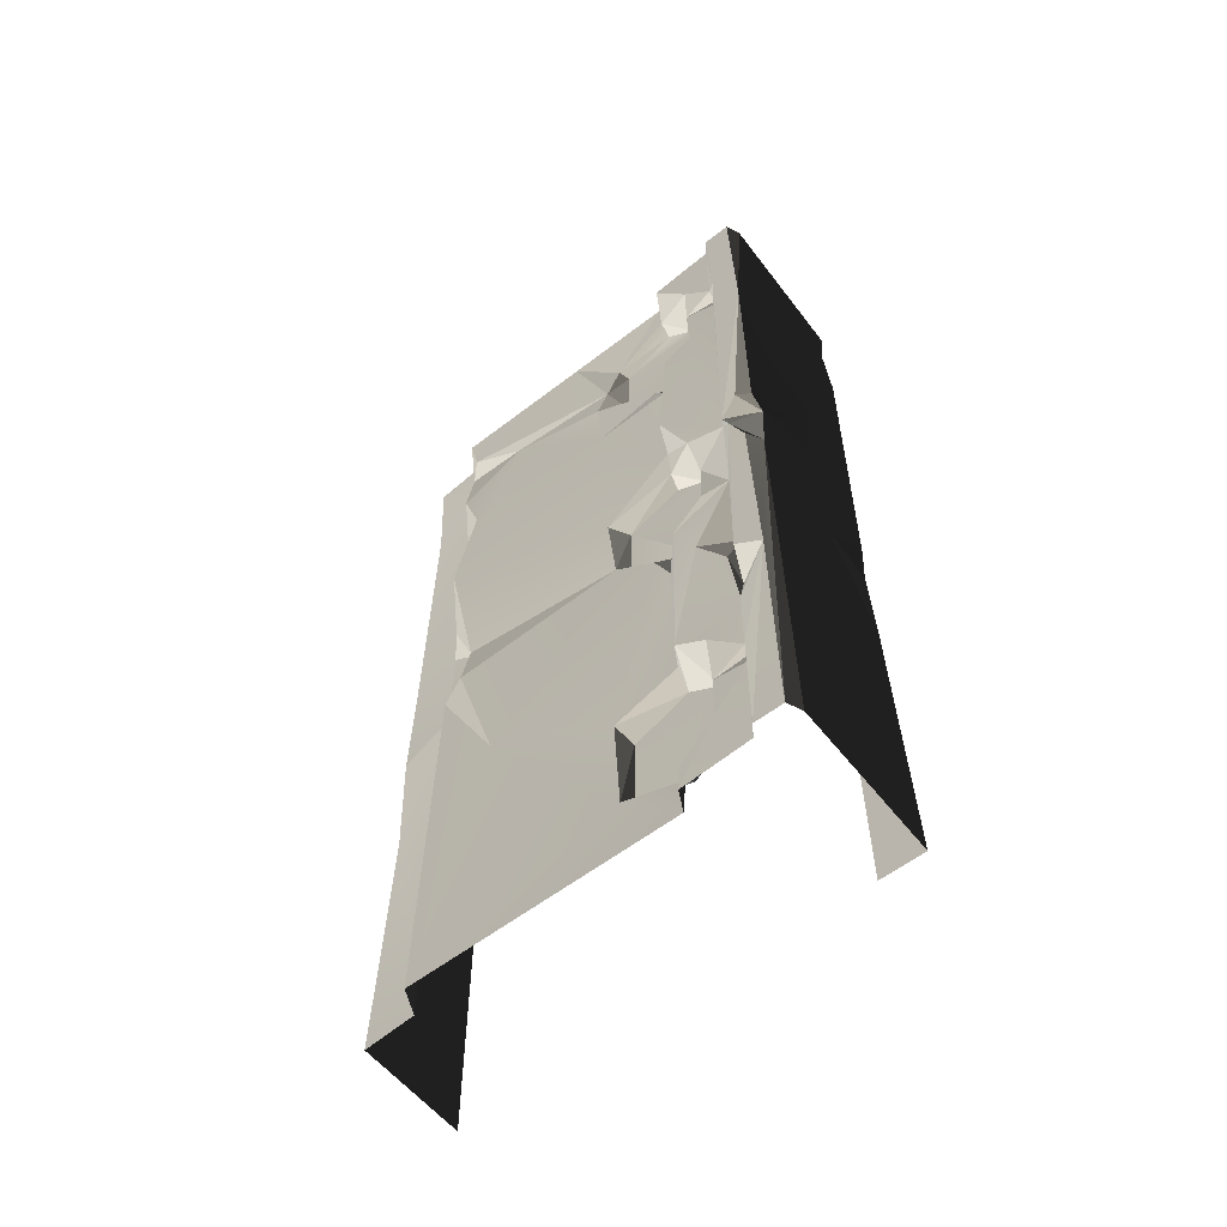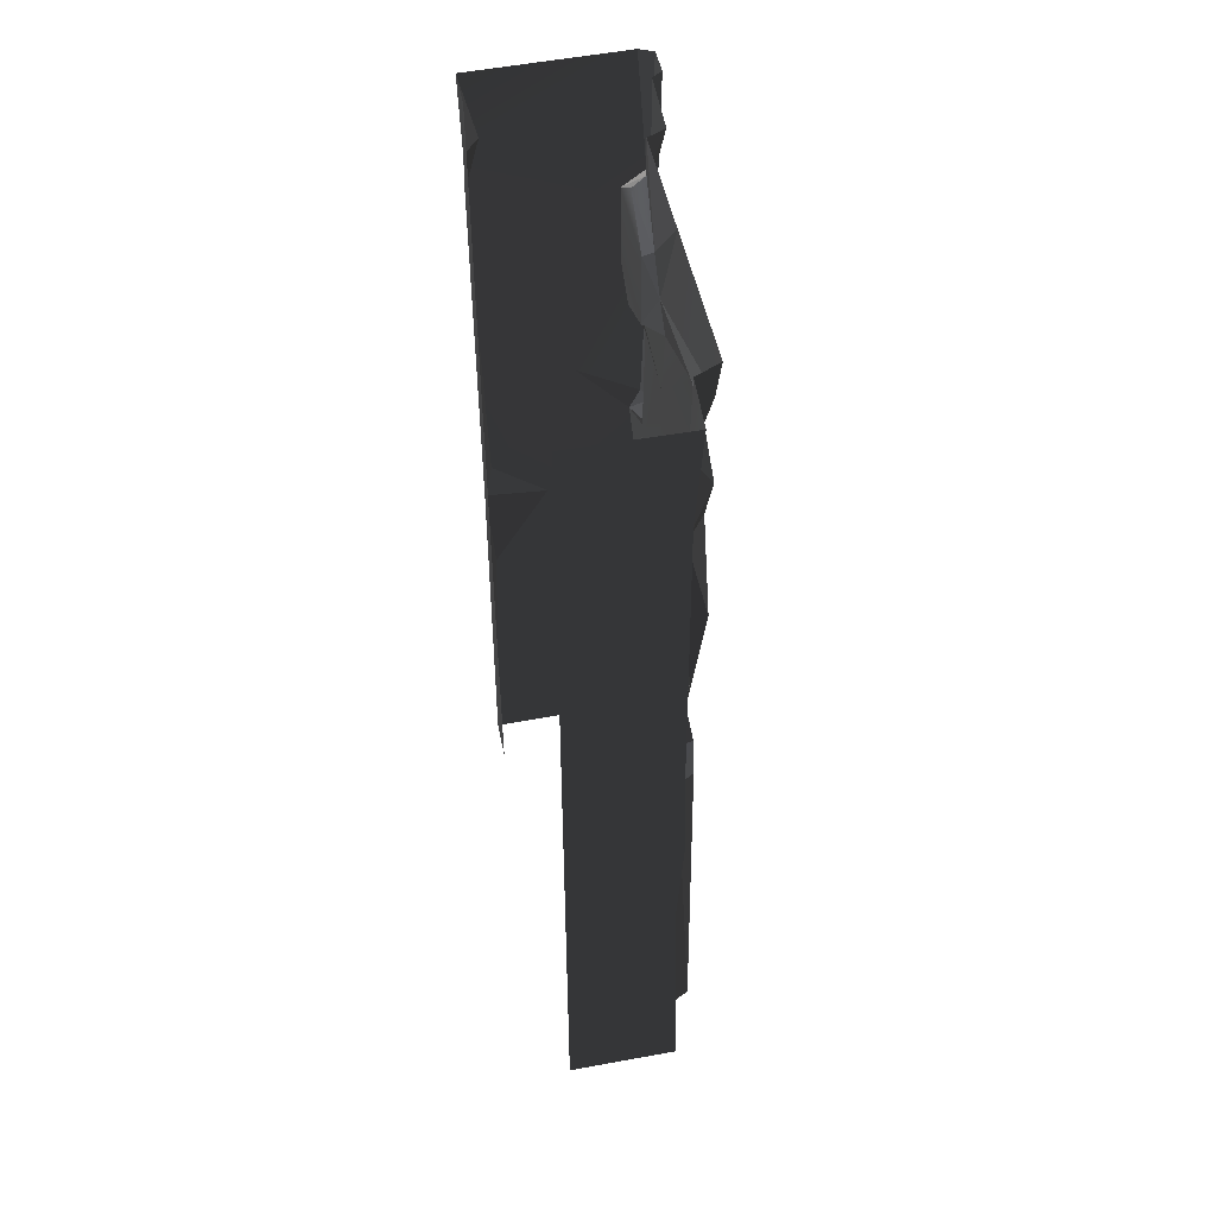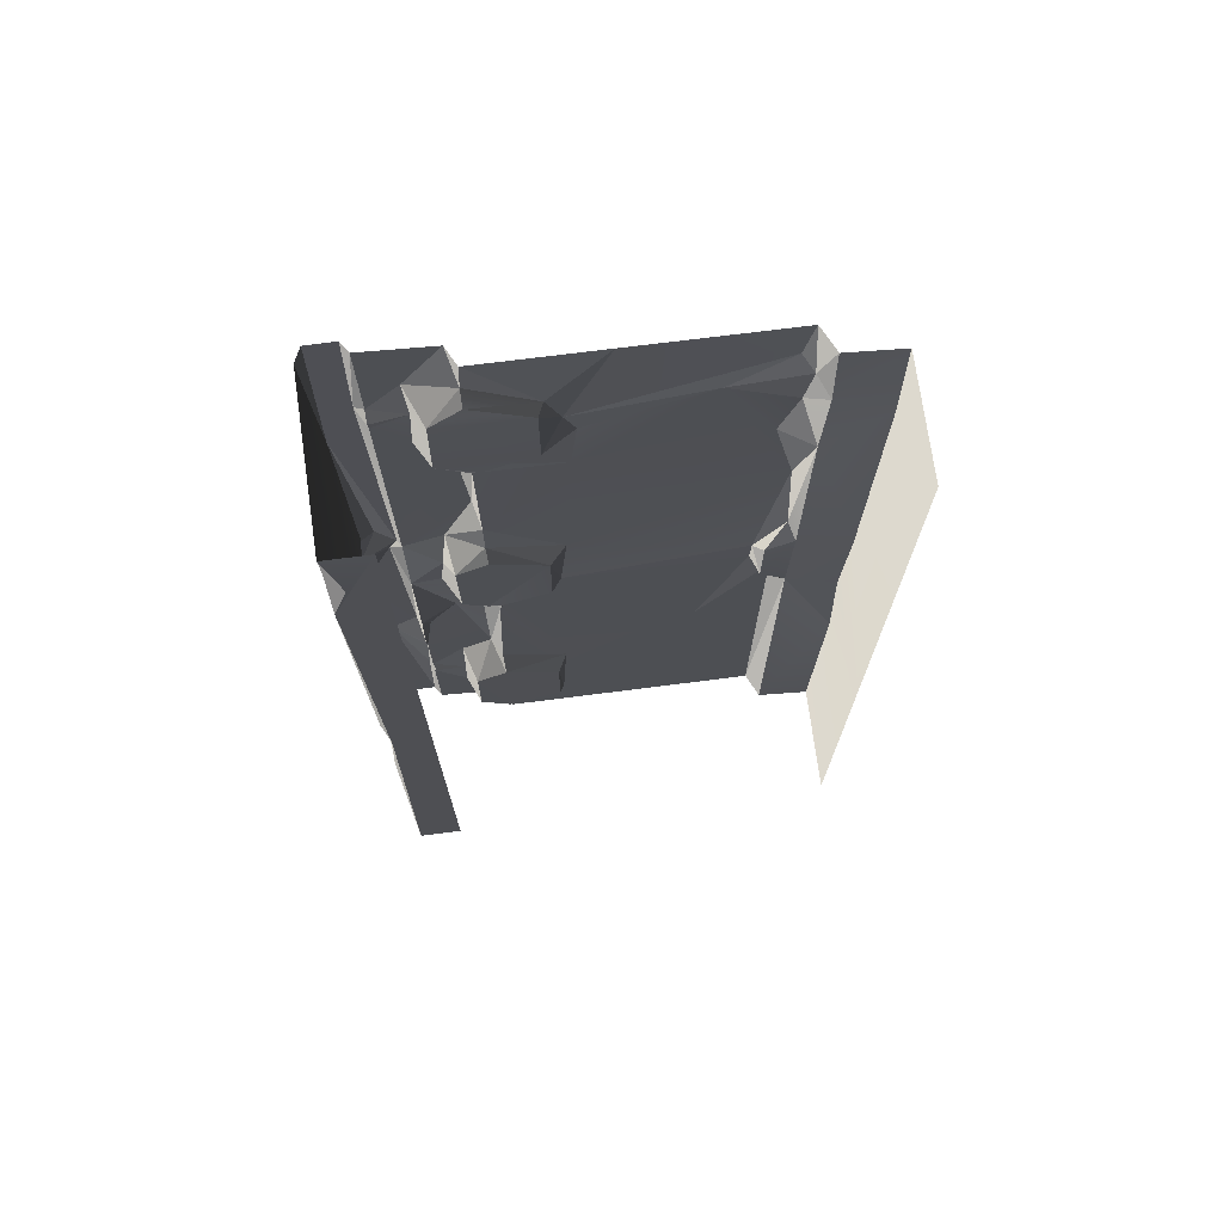
<metadata>
{"format":"obj","ext":"obj","renderer":"f3d","projection":"perspective","resolution":1024,"background":"white","views":[{"elev":-58.6,"azim":-51.5,"up":"+Y"},{"elev":49.8,"azim":168.7,"up":"+Y"},{"elev":71.6,"azim":82.7,"up":"+Y"}]}
</metadata>
<code>
v -0.6074 -2.309 1.387
v -0.6064 -3.244 1.187
v -0.6066 -2.841 0.5912
v -0.5996 -3.709 1.207
v -0.6116 -4 0.2903
v -0.6027 -2.462 1.46
v -0.6116 -4 1.474
v -0.6032 -3.82 1.482
v -0.6146 -3.157 1.481
v -0.5947 -2.135 1.187
v -0.5886 -2.263 0.2962
v -0.6048 -2.168 0.3856
v -0.6064 -0.5697 0.2938
v -0.5569 -0.2624 0.2817
v -0.5858 -0.3564 0.5891
v -0.5885 -0.3024 1.207
v -0.6116 -2.658e-06 0.9594
v -0.6116 -2.658e-06 1.474
v -0.4306 -1.59 2.002
v -0.007531 -0.5548 1.997
v -0.04644 -2.113 1.999
v -0.747 -0.7938 1.992
v -0.07413 -0.3181 2.004
v -0.6891 -2.505e-06 2.004
v 3.815e-06 -2.623e-06 1.987
v -0.2969 -2.31 1.998
v -0.7144 -1.735 1.975
v -0.6695 -1.849 1.991
v -0.7016 -2.154 1.997
v -0.04471 -2.732 1.999
v -0.6891 -4 2.004
v 3.77e-06 -4 1.997
v -0.6997 -0.8465 1.551
v -0.7076 -1.424 1.51
v -0.6228 -0.9403 1.486
v -0.6055 -1.769 1.155
v -0.6077 -1.258 0.2765
v -0.6079 -0.9122 1.122
v -0.6156 -1.517 1.482
v -0.5858 -0.3564 0.5891
v -0.5686 -1.941 0.393
v -0.5947 -2.135 1.187
v -0.5976 -0.8043 0.3707
v -0.6104 -0.6126 1.095
v -0.6064 -0.5697 0.2938
v -0.6228 -0.9403 1.486
v -0.6961 -3.16 1.528
v -0.7057 -2.614 1.654
v -0.702 -3.142 1.822
v -0.7021 -2.824 1.783
v -0.7032 -3.269 1.667
v -0.7008 -3.446 1.822
v -0.4628 -0.4449 0.0003293
v -0.5031 -0.7873 0.2358
v -0.475 -1.776 3.171e-05
v -0.5012 -1.76 0.2356
v -0.5108 -2.244 0.2406
v -0.4947 -0.3582 0.2281
v -0.4896 -2.796e-06 0.0007932
v -0.5026 -2.751e-06 0.2376
v -0.4926 -2.334 0.008455
v -0.00569 -2.253 1.969
v -0.007531 -0.5548 1.997
v 3.815e-06 -2.623e-06 1.801
v 3.77e-06 -4 1.801
v 3.77e-06 -4 1.997
v -0.003305 -0.33 1.932
v 3.815e-06 -2.623e-06 1.987
v -0.007531 -0.5548 1.997
v -0.7057 -2.614 1.654
v -0.7025 -2.282 1.823
v -0.6463 -2.659 1.814
v -0.684 -3.502 1.669
v -0.5505 -3.679 1.617
v -0.5471 -3.322 1.616
v -0.7032 -3.269 1.667
v -0.7005 -3.737 1.677
v -0.6817 -0.4874 1.669
v -0.6949 -0.7597 1.684
v -0.5505 -0.679 1.617
v -0.5467 -0.3194 1.612
v -0.7013 -0.2759 1.682
v -0.7056 -4 1.82
v -0.6932 -4 1.516
v -0.7005 -3.737 1.677
v -0.7 -3.552 1.822
v -0.7016 -2.154 1.997
v -0.7509 -4 1.976
v -0.7487 -2.965 1.967
v -0.7538 -2.117 1.947
v -0.5505 -0.679 1.617
v -0.5471 -0.6631 1.231
v -0.5467 -0.3194 1.612
v -0.547 -0.3371 1.231
v -0.5469 -0.7608 1.455
v -0.5581 -0.2214 1.48
v -0.5487 -1.835 1.23
v -0.5504 -1.823 1.617
v -0.5471 -2.181 1.612
v -0.5518 -2.258 1.505
v -0.5469 -1.73 1.476
v -0.5475 -2.259 1.45
v -0.5474 -2.163 1.231
v -0.5518 -2.258 1.505
v -0.7076 -1.424 1.51
v -0.6997 -0.8465 1.551
v -0.7011 -1.817 1.819
v -0.7008 -1.743 1.64
v -0.6949 -0.7597 1.684
v -0.6931 -0.5894 1.822
v -0.6817 -0.4874 1.669
v -0.6589 -1.953 1.667
v -0.6968 -2.244 1.688
v -0.5471 -2.181 1.612
v -0.5504 -1.823 1.617
v -0.4628 -0.4449 0.0003293
v -0.475 -1.776 3.171e-05
v 9.647e-06 -2.357 -2.623e-06
v 3.815e-06 -2.861e-06 -3.719e-05
v -0.4896 -2.796e-06 0.0007932
v -0.4926 -2.334 0.008455
v -0.4631 -2.817 2.623e-05
v 3.77e-06 -4 -2.384e-06
v -0.4896 -4 -2.384e-06
v -0.7469 -0.5162 1.864
v -0.747 -0.7938 1.992
v -0.7364 -1.834 1.838
v -0.7509 -2.5e-06 1.976
v -0.7516 -2.623e-06 1.851
v -0.7079 -0.4581 1.821
v -0.7013 -0.2759 1.682
v -0.7056 -2.599e-06 1.82
v -0.6932 -2.647e-06 1.516
v -0.5108 -2.244 0.2406
v -0.5026 -4 0.2376
v -0.4631 -2.817 2.623e-05
v -0.4896 -4 -2.384e-06
v -0.747 -0.7938 1.992
v -0.7144 -1.735 1.975
v -0.7536 -1.746 1.921
v -0.7499 -2.864 1.845
v -0.7533 -1.947 1.878
v -0.7538 -2.117 1.947
v -0.7487 -2.965 1.967
v -0.7509 -4 1.976
v -0.7516 -4 1.851
v -0.6032 -3.82 1.482
v -0.7005 -3.737 1.677
v -0.6764 -3.849 1.508
v -0.5505 -3.679 1.617
v -0.5686 -1.941 0.393
v -0.5467 -1.646 0.2703
v -0.6077 -1.258 0.2765
v -0.6064 -0.5697 0.2938
v -0.4947 -0.3582 0.2281
v -0.5569 -0.2624 0.2817
v -0.6116 -2.658e-06 1.474
v -0.6157 -0.1747 1.481
v -0.5885 -0.3024 1.207
v -0.6961 -3.16 1.528
v -0.6146 -3.157 1.481
v -0.6027 -2.462 1.46
v -0.5471 -3.322 1.616
v -0.5464 -3.768 1.48
v -0.547 -3.663 1.231
v -0.5468 -3.337 1.231
v -0.5468 -3.231 1.476
v -0.5505 -3.679 1.617
v -0.684 -3.502 1.669
v -0.7032 -3.269 1.667
v -0.7008 -3.446 1.822
v -0.6961 -3.16 1.528
v -0.6027 -2.462 1.46
v -0.6791 -2.342 1.535
v -0.6791 -2.342 1.535
v -0.5471 -2.181 1.612
v -0.6968 -2.244 1.688
v -0.5518 -2.258 1.505
v -0.7013 -0.2759 1.682
v -0.6157 -0.1747 1.481
v -0.6932 -2.647e-06 1.516
v -0.6228 -0.9403 1.486
v -0.7076 -1.424 1.51
v -0.6156 -1.517 1.482
v -0.6116 -2.658e-06 0.9594
v -0.5885 -0.3024 1.207
v -0.5988 -0.4739 1.145
v -0.5012 -1.76 0.2356
v -0.5099 -1.856 0.3558
v -0.51 -2.144 0.3559
v -0.5108 -2.244 0.2406
v -0.5947 -2.135 1.187
v -0.6048 -2.168 0.3856
v -0.5686 -1.941 0.393
v -0.7499 -2.864 1.845
v -0.7025 -2.282 1.823
v -0.7533 -1.947 1.878
v -0.6589 -1.953 1.667
v -0.7011 -1.817 1.819
v -0.7025 -2.282 1.823
v -0.7328 -3.497 1.839
v -0.702 -3.142 1.822
v -0.7487 -2.965 1.967
v -0.7328 -3.497 1.839
v -0.7487 -2.965 1.967
v -0.7516 -4 1.851
v -0.5031 -0.7873 0.2358
v -0.6077 -1.258 0.2765
v -0.5467 -1.646 0.2703
v -0.6997 -0.8465 1.551
v -0.6228 -0.9403 1.486
v -0.5505 -0.679 1.617
v -0.5686 -1.941 0.393
v -0.6048 -2.168 0.3856
v -0.51 -2.144 0.3559
v -0.6116 -4 0.2903
v -0.5108 -2.244 0.2406
v -0.5886 -2.263 0.2962
v -0.6157 -0.1747 1.481
v -0.7013 -0.2759 1.682
v -0.5467 -0.3194 1.612
v -0.5108 -2.244 0.2406
v -0.6116 -4 0.2903
v -0.5026 -4 0.2376
v -0.599 -1.676 1.482
v -0.7008 -1.743 1.64
v -0.5504 -1.823 1.617
v -0.7008 -1.743 1.64
v -0.6156 -1.517 1.482
v -0.7076 -1.424 1.51
v -0.5468 -3.231 1.476
v -0.6961 -3.16 1.528
v -0.5471 -3.322 1.616
v -0.6036 -0.1888 0.33
v -0.6116 -2.658e-06 0.9594
v -0.5988 -0.4739 1.145
v -0.6116 -2.778e-06 0.2903
v -0.5026 -2.751e-06 0.2376
v -0.5569 -0.2624 0.2817
v -0.4947 -0.3582 0.2281
v -0.6032 -3.82 1.482
v -0.6764 -3.849 1.508
v -0.6116 -4 1.474
v -0.7025 -2.282 1.823
v -0.6742 -3.017 1.823
v -0.6463 -2.659 1.814
v -0.7533 -1.947 1.878
v -0.6695 -1.849 1.991
v -0.7016 -2.154 1.997
v -0.6077 -1.258 0.2765
v -0.5031 -0.7873 0.2358
v -0.5976 -0.8043 0.3707
v -0.6104 -0.6126 1.095
v -0.5471 -0.6631 1.231
v -0.5981 -0.8165 1.417
v -0.5988 -0.4739 1.145
v -0.547 -0.3371 1.231
v -0.5471 -0.6631 1.231
v -0.684 -3.502 1.669
v -0.7 -3.552 1.822
v -0.7005 -3.737 1.677
v -0.7025 -2.282 1.823
v -0.6968 -2.244 1.688
v -0.6589 -1.953 1.667
v -0.6791 -2.342 1.535
v -0.6968 -2.244 1.688
v -0.7025 -2.282 1.823
v -0.6931 -0.5894 1.822
v -0.7469 -0.5162 1.864
v -0.7011 -1.817 1.819
v -0.7364 -1.834 1.838
v -0.7079 -0.4581 1.821
v -0.7056 -2.599e-06 1.82
v -0.7469 -0.5162 1.864
v -0.5108 -2.244 0.2406
v -0.51 -2.144 0.3559
v -0.6048 -2.168 0.3856
v -0.5569 -0.2624 0.2817
v -0.5026 -2.751e-06 0.2376
v -0.6116 -2.778e-06 0.2903
v -0.6817 -0.4874 1.669
v -0.7013 -0.2759 1.682
v -0.7079 -0.4581 1.821
v -0.6742 -3.017 1.823
v -0.7499 -2.864 1.845
v -0.7487 -2.965 1.967
v -0.7025 -2.282 1.823
v -0.7499 -2.864 1.845
v -0.6742 -3.017 1.823
v -0.5505 -0.679 1.617
v -0.6949 -0.7597 1.684
v -0.6997 -0.8465 1.551
v -0.5471 -3.322 1.616
v -0.6961 -3.16 1.528
v -0.7032 -3.269 1.667
v -0.7011 -1.817 1.819
v -0.7533 -1.947 1.878
v -0.7025 -2.282 1.823
v -0.5947 -2.135 1.187
v -0.6055 -1.769 1.155
v -0.5487 -1.835 1.23
v -0.5487 -1.835 1.23
v -0.6055 -1.769 1.155
v -0.599 -1.676 1.482
v -0.6116 -2.658e-06 1.474
v -0.6932 -2.647e-06 1.516
v -0.6157 -0.1747 1.481
v -0.5474 -2.163 1.231
v -0.5475 -2.259 1.45
v -0.6074 -2.309 1.387
v -0.5505 -0.679 1.617
v -0.6228 -0.9403 1.486
v -0.5469 -0.7608 1.455
v -0.5981 -0.8165 1.417
v -0.6079 -0.9122 1.122
v -0.6104 -0.6126 1.095
v -0.7025 -2.282 1.823
v -0.7057 -2.614 1.654
v -0.6791 -2.342 1.535
v -0.6961 -3.16 1.528
v -0.6036 -0.1888 0.33
v -0.5988 -0.4739 1.145
v -0.5858 -0.3564 0.5891
v -0.6589 -1.953 1.667
v -0.7008 -1.743 1.64
v -0.7011 -1.817 1.819
v -0.5504 -1.823 1.617
v -0.7008 -1.743 1.64
v -0.6589 -1.953 1.667
v -0.6932 -4 1.516
v -0.6116 -4 1.474
v -0.6764 -3.849 1.508
v -0.6932 -4 1.516
v -0.6764 -3.849 1.508
v -0.7005 -3.737 1.677
v -0.003305 -0.33 1.932
v -0.07413 -0.3181 2.004
v 3.815e-06 -2.623e-06 1.987
v 3.77e-06 -4 1.997
v -0.04471 -2.732 1.999
v -0.00569 -2.253 1.969
v -0.00569 -2.253 1.969
v -0.04644 -2.113 1.999
v -0.007531 -0.5548 1.997
v -0.6027 -2.462 1.46
v -0.6074 -2.309 1.387
v -0.5475 -2.259 1.45
v -0.5475 -2.259 1.45
v -0.6791 -2.342 1.535
v -0.6027 -2.462 1.46
v -0.5099 -1.856 0.3558
v -0.5686 -1.941 0.393
v -0.51 -2.144 0.3559
v -0.5467 -1.646 0.2703
v -0.5686 -1.941 0.393
v -0.5099 -1.856 0.3558
v -0.6064 -3.244 1.187
v -0.5468 -3.337 1.231
v -0.5996 -3.709 1.207
v -0.6064 -3.244 1.187
v -0.5468 -3.231 1.476
v -0.5468 -3.337 1.231
v -0.6695 -1.849 1.991
v -0.7364 -1.834 1.838
v -0.7536 -1.746 1.921
v -0.7364 -1.834 1.838
v -0.747 -0.7938 1.992
v -0.7536 -1.746 1.921
v -0.5976 -0.8043 0.3707
v -0.5031 -0.7873 0.2358
v -0.6064 -0.5697 0.2938
v -0.5996 -3.709 1.207
v -0.547 -3.663 1.231
v -0.6032 -3.82 1.482
v -0.5464 -3.768 1.48
v -0.5468 -3.337 1.231
v -0.547 -3.663 1.231
v -0.5996 -3.709 1.207
v -0.5467 -1.646 0.2703
v -0.5012 -1.76 0.2356
v -0.5031 -0.7873 0.2358
v -0.6064 -0.5697 0.2938
v -0.4947 -0.3582 0.2281
v -0.5099 -1.856 0.3558
v -0.5012 -1.76 0.2356
v -0.5467 -1.646 0.2703
v -0.4631 -2.817 2.623e-05
v -0.4926 -2.334 0.008455
v -0.5108 -2.244 0.2406
v -0.6048 -2.168 0.3856
v -0.5886 -2.263 0.2962
v -0.5108 -2.244 0.2406
v -0.5468 -3.231 1.476
v -0.6146 -3.157 1.481
v -0.6961 -3.16 1.528
v -0.6064 -3.244 1.187
v -0.6146 -3.157 1.481
v -0.5468 -3.231 1.476
v -0.7016 -2.154 1.997
v -0.7538 -2.117 1.947
v -0.7533 -1.947 1.878
v -0.5487 -1.835 1.23
v -0.599 -1.676 1.482
v -0.5469 -1.73 1.476
v -0.5504 -1.823 1.617
v -0.5469 -1.73 1.476
v -0.599 -1.676 1.482
v -0.07413 -0.3181 2.004
v -0.003305 -0.33 1.932
v -0.007531 -0.5548 1.997
v -0.7509 -2.5e-06 1.976
v -0.6891 -2.505e-06 2.004
v -0.747 -0.7938 1.992
v -0.5981 -0.8165 1.417
v -0.5469 -0.7608 1.455
v -0.6228 -0.9403 1.486
v -0.5981 -0.8165 1.417
v -0.5471 -0.6631 1.231
v -0.5469 -0.7608 1.455
v -0.5947 -2.135 1.187
v -0.5487 -1.835 1.23
v -0.5474 -2.163 1.231
v -0.6074 -2.309 1.387
v -0.5947 -2.135 1.187
v -0.5474 -2.163 1.231
v -0.6036 -0.1888 0.33
v -0.5569 -0.2624 0.2817
v -0.6116 -2.778e-06 0.2903
v -0.5858 -0.3564 0.5891
v -0.5569 -0.2624 0.2817
v -0.6036 -0.1888 0.33
v -0.6817 -0.4874 1.669
v -0.7079 -0.4581 1.821
v -0.6725 -0.5119 1.822
v -0.6725 -0.5119 1.822
v -0.7079 -0.4581 1.821
v -0.7469 -0.5162 1.864
v -0.5885 -0.3024 1.207
v -0.547 -0.3371 1.231
v -0.5988 -0.4739 1.145
v -0.547 -0.3371 1.231
v -0.5885 -0.3024 1.207
v -0.5581 -0.2214 1.48
v -0.6891 -4 2.004
v -0.7509 -4 1.976
v -0.7016 -2.154 1.997
v -0.7516 -4 1.851
v -0.7056 -4 1.82
v -0.7 -3.552 1.822
v -0.702 -3.142 1.822
v -0.6742 -3.017 1.823
v -0.7487 -2.965 1.967
v -0.7021 -2.824 1.783
v -0.6742 -3.017 1.823
v -0.702 -3.142 1.822
v -0.6032 -3.82 1.482
v -0.5464 -3.768 1.48
v -0.5505 -3.679 1.617
v -0.6742 -3.017 1.823
v -0.7021 -2.824 1.783
v -0.6463 -2.659 1.814
v -0.6463 -2.659 1.814
v -0.7021 -2.824 1.783
v -0.7057 -2.614 1.654
v -0.7 -3.552 1.822
v -0.7328 -3.497 1.839
v -0.7516 -4 1.851
v -0.6782 -3.481 1.81
v -0.7008 -3.446 1.822
v -0.702 -3.142 1.822
v -0.7008 -3.446 1.822
v -0.6782 -3.481 1.81
v -0.684 -3.502 1.669
v -0.5885 -0.3024 1.207
v -0.6157 -0.1747 1.481
v -0.5581 -0.2214 1.48
v -0.5467 -0.3194 1.612
v -0.5581 -0.2214 1.48
v -0.6157 -0.1747 1.481
v -0.00569 -2.253 1.969
v -0.04471 -2.732 1.999
v -0.2969 -2.31 1.998
v -0.6104 -0.6126 1.095
v -0.5858 -0.3564 0.5891
v -0.5988 -0.4739 1.145
v -0.5471 -0.6631 1.231
v -0.6104 -0.6126 1.095
v -0.5988 -0.4739 1.145
v -0.6055 -1.769 1.155
v -0.6156 -1.517 1.482
v -0.599 -1.676 1.482
v -0.7008 -1.743 1.64
v -0.599 -1.676 1.482
v -0.6156 -1.517 1.482
v -0.7516 -2.623e-06 1.851
v -0.7469 -0.5162 1.864
v -0.7056 -2.599e-06 1.82
v -0.5886 -2.263 0.2962
v -0.6048 -2.168 0.3856
v -0.6066 -2.841 0.5912
v -0.7364 -1.834 1.838
v -0.7533 -1.947 1.878
v -0.7011 -1.817 1.819
v -0.7364 -1.834 1.838
v -0.6695 -1.849 1.991
v -0.7533 -1.947 1.878
v -0.2969 -2.31 1.998
v -0.04644 -2.113 1.999
v -0.00569 -2.253 1.969
v -0.6079 -0.9122 1.122
v -0.5981 -0.8165 1.417
v -0.6228 -0.9403 1.486
v -0.6817 -0.4874 1.669
v -0.6725 -0.5119 1.822
v -0.6931 -0.5894 1.822
v -0.6725 -0.5119 1.822
v -0.7469 -0.5162 1.864
v -0.6931 -0.5894 1.822
v -0.7144 -1.735 1.975
v -0.4306 -1.59 2.002
v -0.6695 -1.849 1.991
v -0.7536 -1.746 1.921
v -0.7144 -1.735 1.975
v -0.6695 -1.849 1.991
v -0.7 -3.552 1.822
v -0.684 -3.502 1.669
v -0.6782 -3.481 1.81
v -0.6791 -2.342 1.535
v -0.5475 -2.259 1.45
v -0.5518 -2.258 1.505
g WallLong_1_(24)_4894_34
f 1 3 2
f 3 4 2
f 5 4 3
f 1 2 6
f 5 7 4
f 4 7 8
f 6 2 9
f 3 1 10
f 5 3 11
f 10 12 3
f 13 15 14
f 16 18 17
f 19 21 20
f 20 22 19
f 22 20 23
f 22 23 24
f 24 23 25
f 21 19 26
f 22 27 19
f 28 26 19
f 26 28 29
f 30 26 29
f 30 29 31
f 32 30 31
f 33 35 34
f 36 38 37
f 38 36 39
f 40 37 38
f 37 41 36
f 41 42 36
f 40 43 37
f 40 38 44
f 43 40 45
f 46 38 39
f 47 49 48
f 50 48 49
f 51 49 47
f 52 49 51
f 53 55 54
f 54 55 56
f 55 57 56
f 53 54 58
f 58 59 53
f 59 58 60
f 57 55 61
f 62 64 63
f 64 62 65
f 65 62 66
f 64 68 67
f 64 67 69
f 70 72 71
f 73 75 74
f 75 73 76
f 74 77 73
f 78 80 79
f 80 78 81
f 78 82 81
f 83 85 84
f 83 86 85
f 87 89 88
f 90 89 87
f 91 93 92
f 93 94 92
f 91 92 95
f 94 93 96
f 97 99 98
f 100 99 97
f 97 98 101
f 102 97 103
f 104 97 102
f 105 107 106
f 108 107 105
f 106 107 109
f 107 110 109
f 110 111 109
f 112 114 113
f 115 114 112
f 116 118 117
f 116 119 118
f 119 116 120
f 117 118 121
f 121 118 122
f 122 118 123
f 122 123 124
f 125 127 126
f 126 128 125
f 125 128 129
f 130 132 131
f 131 132 133
f 134 136 135
f 135 136 137
f 138 140 139
f 141 143 142
f 143 141 144
f 144 146 145
f 147 149 148
f 148 150 147
f 151 153 152
f 154 156 155
f 157 159 158
f 160 162 161
f 163 165 164
f 165 163 166
f 166 163 167
f 168 163 164
f 169 171 170
f 172 174 173
f 175 177 176
f 178 175 176
f 179 181 180
f 182 184 183
f 185 187 186
f 188 190 189
f 188 191 190
f 192 194 193
f 195 197 196
f 198 200 199
f 201 203 202
f 204 206 205
f 207 209 208
f 210 212 211
f 213 215 214
f 216 218 217
f 219 221 220
f 222 224 223
f 225 227 226
f 228 230 229
f 231 233 232
f 234 236 235
f 237 234 235
f 238 240 239
f 241 243 242
f 244 246 245
f 247 249 248
f 250 252 251
f 253 255 254
f 256 258 257
f 259 261 260
f 262 264 263
f 265 267 266
f 268 270 269
f 270 271 269
f 272 274 273
f 275 277 276
f 278 280 279
f 281 283 282
f 284 286 285
f 287 289 288
f 290 292 291
f 293 295 294
f 296 298 297
f 299 301 300
f 302 304 303
f 305 307 306
f 308 310 309
f 311 313 312
f 314 316 315
f 317 319 318
f 318 319 320
f 321 323 322
f 324 326 325
f 327 329 328
f 330 332 331
f 333 335 334
f 336 338 337
f 339 341 340
f 342 344 343
f 345 347 346
f 348 350 349
f 351 353 352
f 354 356 355
f 357 359 358
f 360 362 361
f 363 365 364
f 366 368 367
f 369 371 370
f 372 374 373
f 373 374 375
f 376 378 377
f 379 381 380
f 382 383 381
f 384 386 385
f 387 389 388
f 390 392 391
f 393 395 394
f 396 398 397
f 399 401 400
f 402 404 403
f 405 407 406
f 408 410 409
f 411 413 412
f 414 416 415
f 417 419 418
f 420 422 421
f 423 425 424
f 426 428 427
f 429 431 430
f 432 434 433
f 435 437 436
f 438 440 439
f 441 443 442
f 444 446 445
f 447 449 448
f 450 452 451
f 453 455 454
f 456 458 457
f 459 461 460
f 462 464 463
f 465 467 466
f 466 468 465
f 468 466 469
f 470 469 466
f 471 473 472
f 474 476 475
f 477 479 478
f 480 482 481
f 483 485 484
f 486 488 487
f 489 491 490
f 492 494 493
f 495 497 496
f 498 500 499
f 501 503 502
f 504 506 505
f 507 509 508
f 510 512 511
f 513 515 514
f 516 518 517
f 519 521 520
f 522 524 523
f 525 527 526
f 528 530 529

</code>
